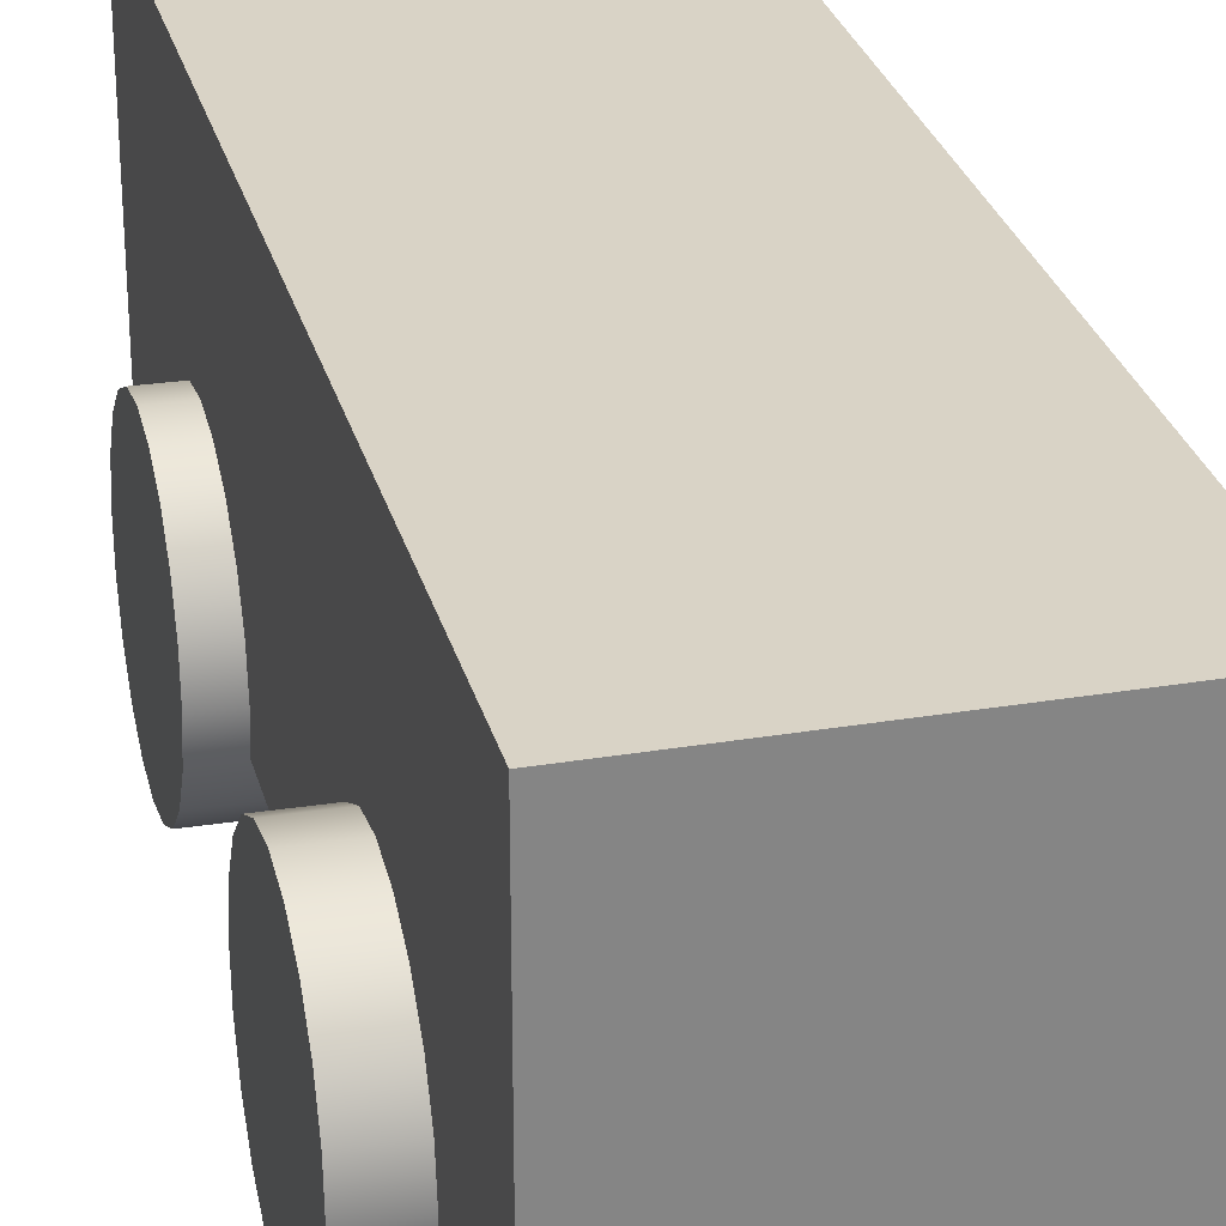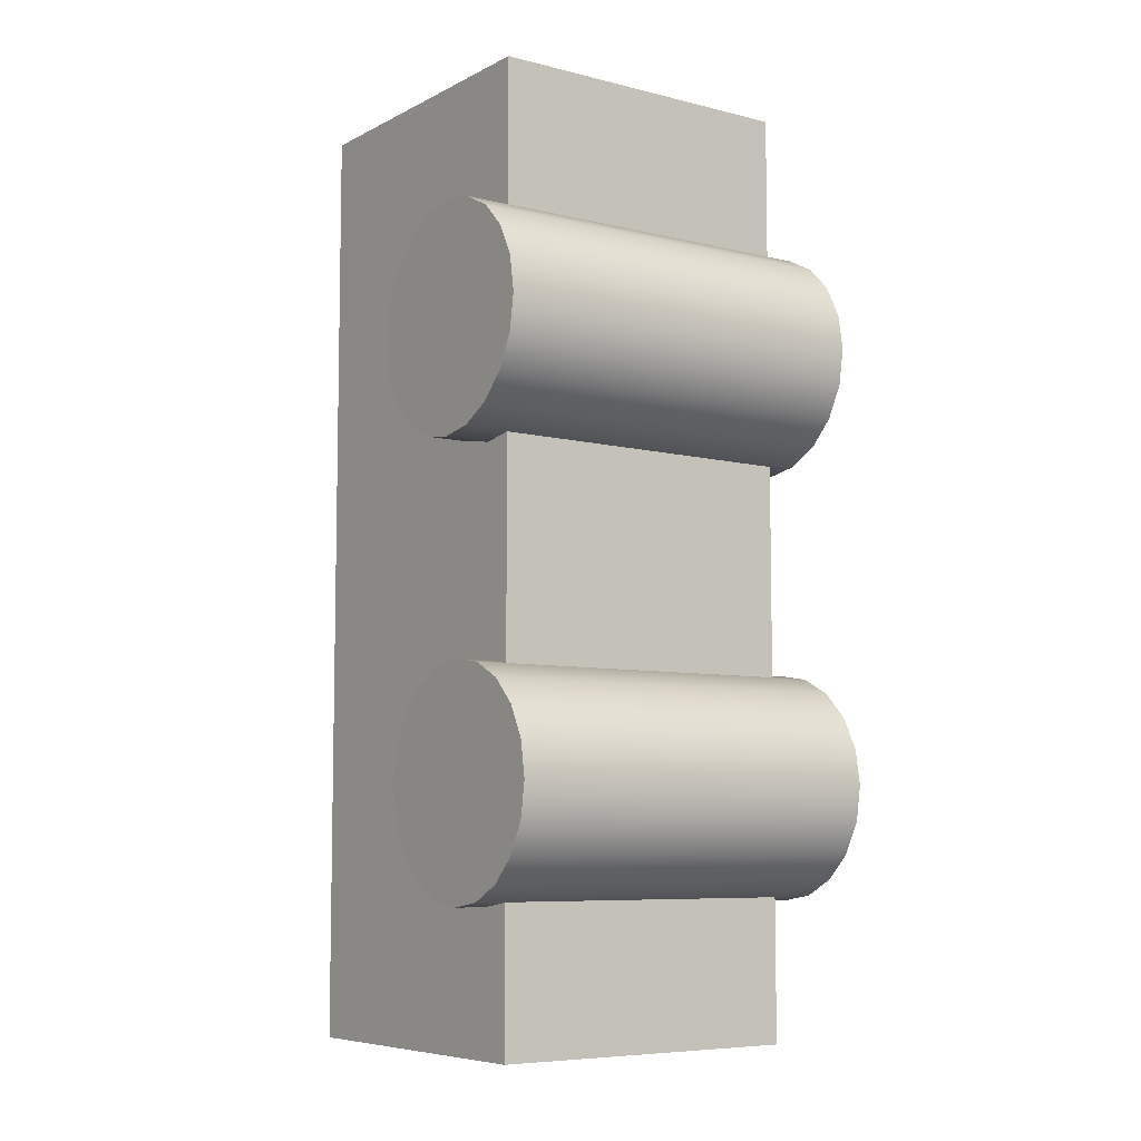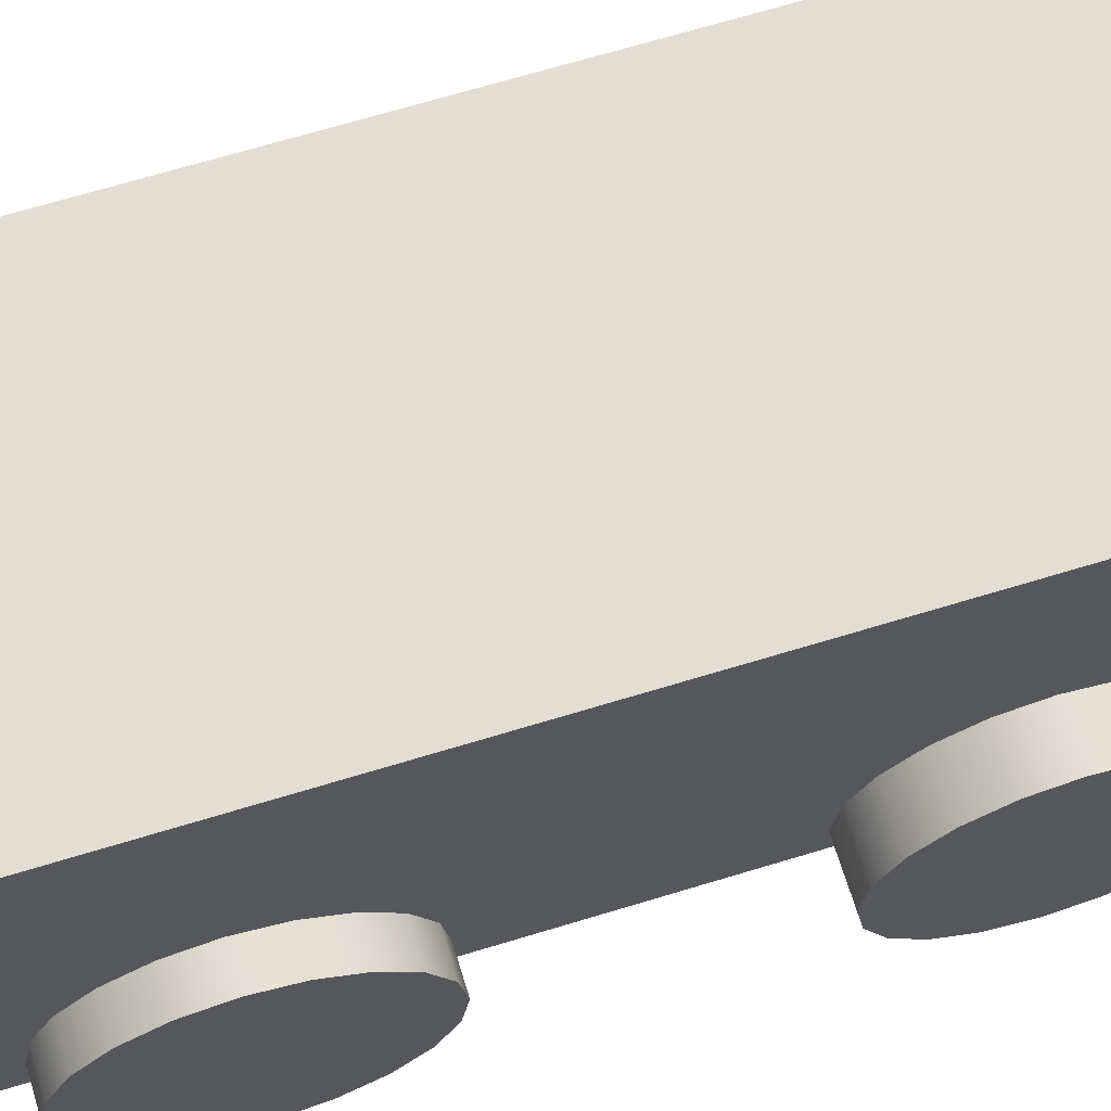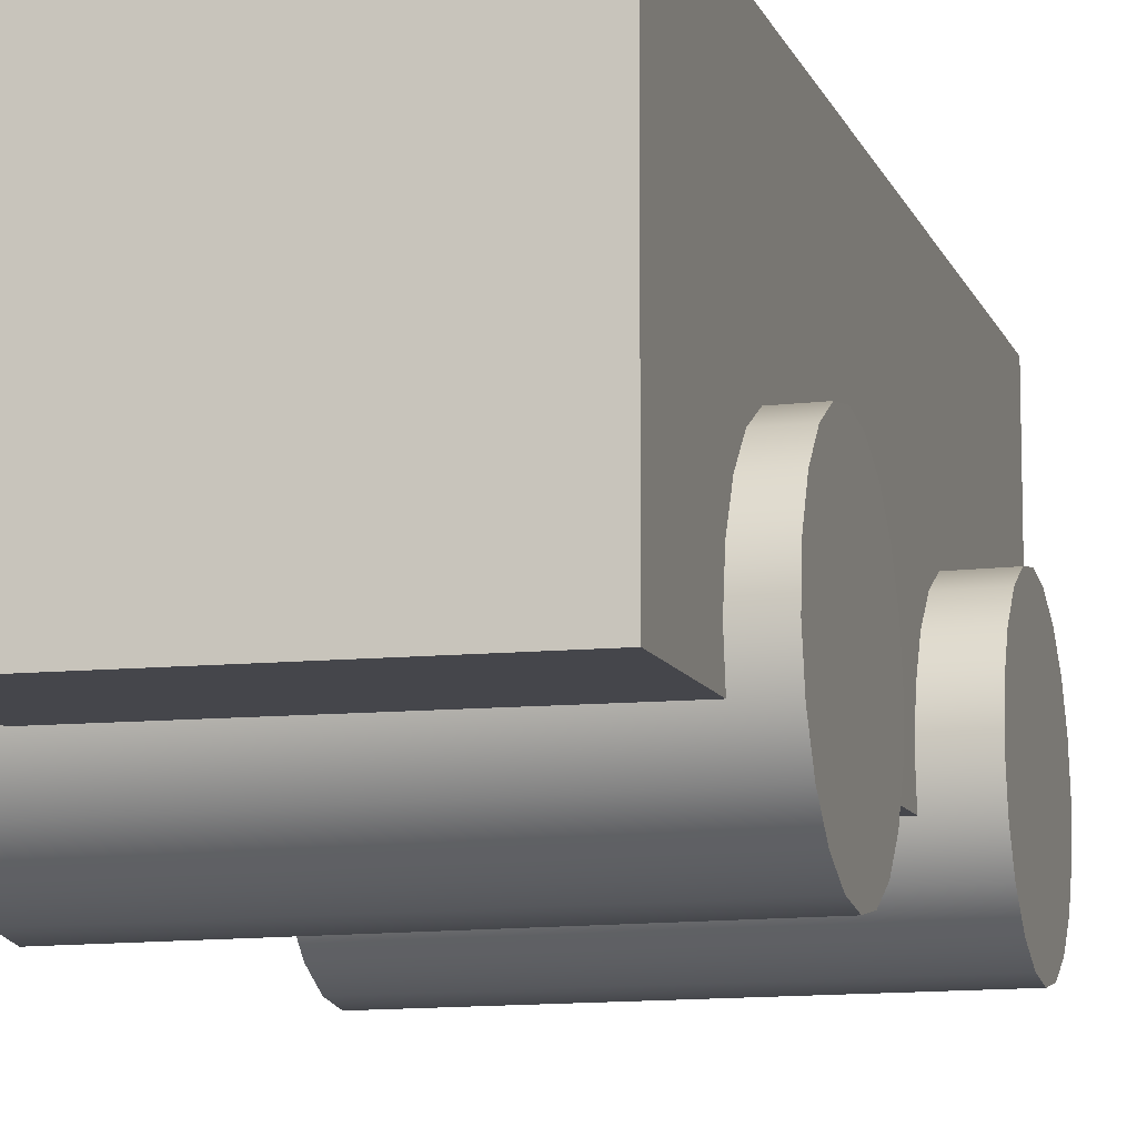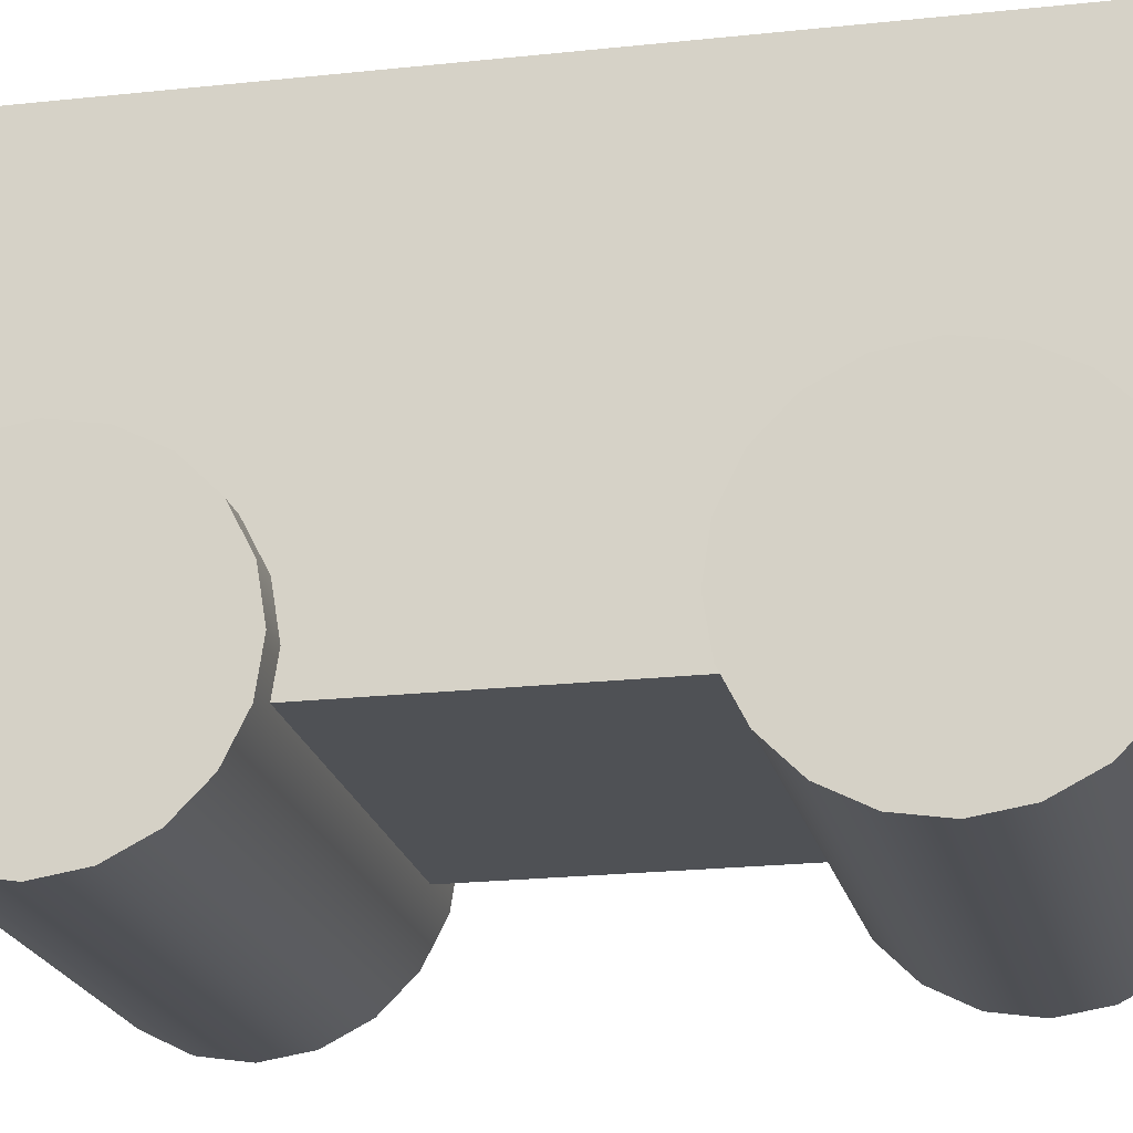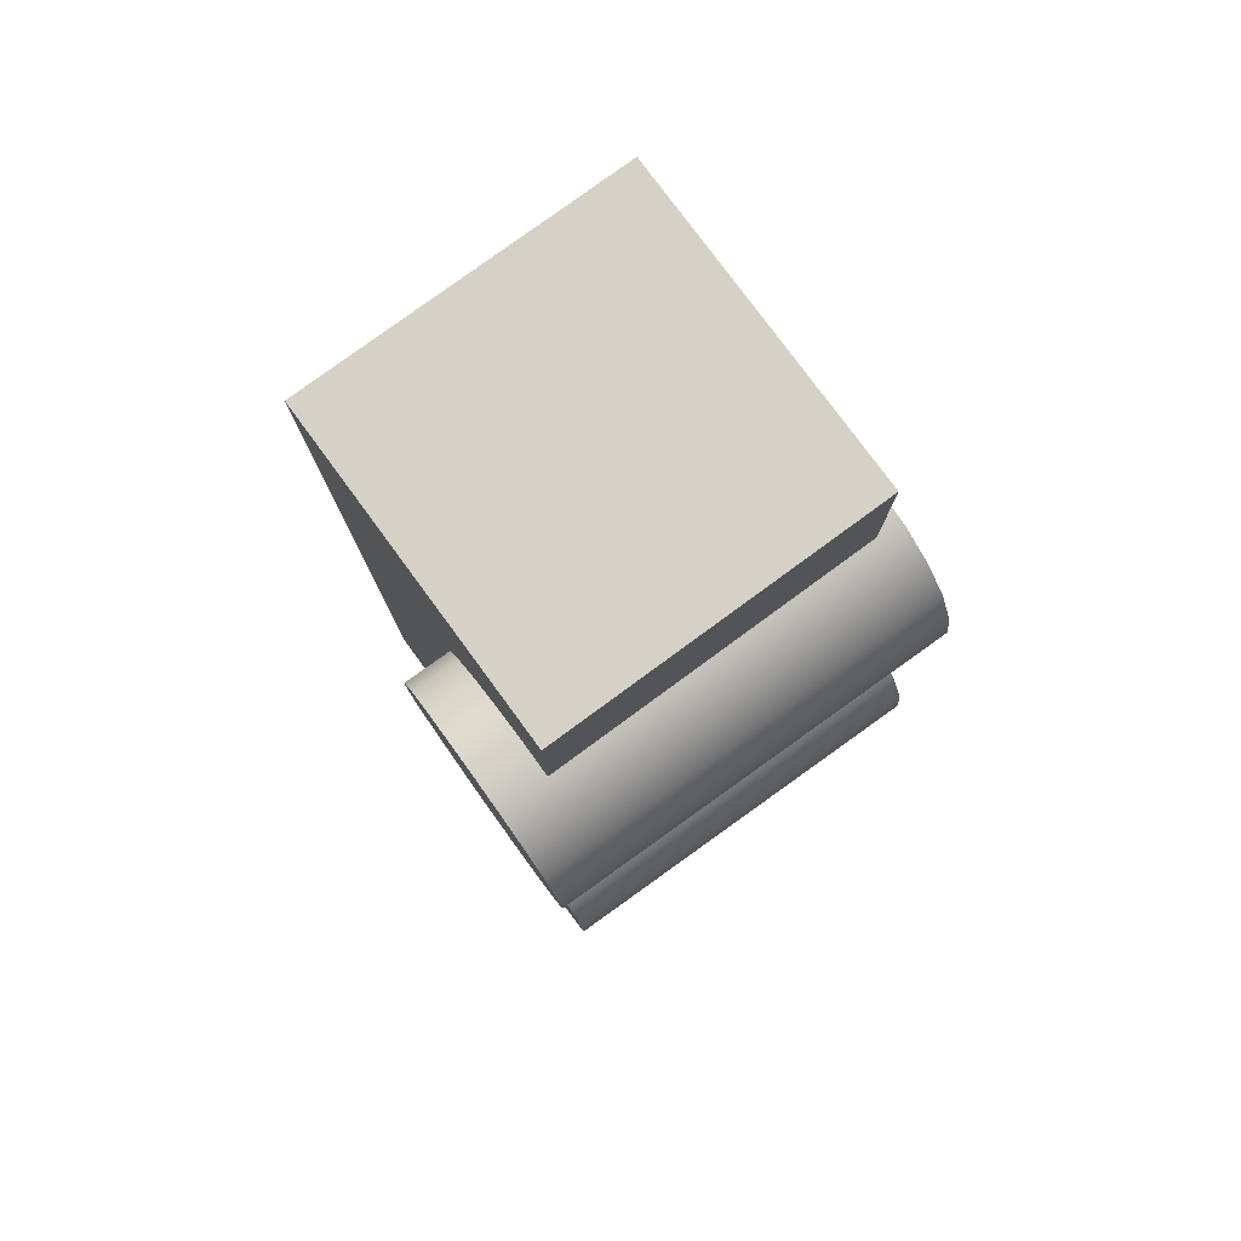
<metadata>
{"format":"obj","ext":"obj","renderer":"f3d","projection":"perspective","resolution":1024,"background":"white","views":[{"elev":28.3,"azim":-14.2,"up":"+Y"},{"elev":-7.2,"azim":-35.5,"up":"+Z"},{"elev":67.7,"azim":-107.0,"up":"+Y"},{"elev":-10.0,"azim":-164.8,"up":"+Y"},{"elev":-19.8,"azim":101.8,"up":"+Y"},{"elev":78.8,"azim":-36.3,"up":"+Z"}]}
</metadata>
<code>
g default
v 0.6496 -0.3743 1.525
v 0.6496 -0.3743 -1.398
v 0.6496 0.6257 1.525
v 0.6496 0.6257 -1.398
v -0.3504 0.6257 1.525
v -0.3504 0.6257 -1.398
v -0.3504 -0.3743 1.525
v -0.3504 -0.3743 -1.398
g pCube1
f 1 2 4 3
f 3 4 6 5
f 5 6 8 7
f 7 8 2 1
f 2 8 6 4
f 7 1 3 5
g default
v -0.4939 -0.1647 0.3975
v -0.4926 -0.0663 0.4476
v -0.4917 0.0118 0.5257
v -0.4911 0.06194 0.6241
v -0.4908 0.07921 0.7332
v -0.4911 0.06193 0.8423
v -0.4917 0.0118 0.9407
v -0.4926 -0.0663 1.019
v -0.4939 -0.1647 1.069
v -0.4952 -0.2738 1.086
v -0.4966 -0.3829 1.069
v -0.4978 -0.4813 1.019
v -0.4988 -0.5594 0.9407
v -0.4994 -0.6095 0.8423
v -0.4996 -0.6268 0.7332
v -0.4994 -0.6095 0.6241
v -0.4988 -0.5594 0.5257
v -0.4978 -0.4813 0.4476
v -0.4966 -0.3829 0.3975
v -0.4952 -0.2738 0.3802
v 0.7274 -0.1798 0.3975
v 0.7287 -0.08142 0.4476
v 0.7296 -0.003322 0.5257
v 0.7302 0.04682 0.6241
v 0.7305 0.06409 0.7332
v 0.7302 0.04682 0.8423
v 0.7296 -0.003322 0.9407
v 0.7287 -0.08142 1.019
v 0.7274 -0.1798 1.069
v 0.7261 -0.2889 1.086
v 0.7247 -0.398 1.069
v 0.7235 -0.4964 1.019
v 0.7226 -0.5745 0.9407
v 0.7219 -0.6246 0.8423
v 0.7217 -0.6419 0.7332
v 0.7219 -0.6246 0.6241
v 0.7226 -0.5745 0.5257
v 0.7235 -0.4964 0.4476
v 0.7247 -0.398 0.3975
v 0.7261 -0.2889 0.3802
v -0.4952 -0.2738 0.7332
v 0.7261 -0.2889 0.7332
g pCylinder1
f 9 10 30 29
f 10 11 31 30
f 11 12 32 31
f 12 13 33 32
f 13 14 34 33
f 14 15 35 34
f 15 16 36 35
f 16 17 37 36
f 17 18 38 37
f 18 19 39 38
f 19 20 40 39
f 20 21 41 40
f 21 22 42 41
f 22 23 43 42
f 23 24 44 43
f 24 25 45 44
f 25 26 46 45
f 26 27 47 46
f 27 28 48 47
f 28 9 29 48
f 10 9 49
f 11 10 49
f 12 11 49
f 13 12 49
f 14 13 49
f 15 14 49
f 16 15 49
f 17 16 49
f 18 17 49
f 19 18 49
f 20 19 49
f 21 20 49
f 22 21 49
f 23 22 49
f 24 23 49
f 25 24 49
f 26 25 49
f 27 26 49
f 28 27 49
f 9 28 49
f 29 30 50
f 30 31 50
f 31 32 50
f 32 33 50
f 33 34 50
f 34 35 50
f 35 36 50
f 36 37 50
f 37 38 50
f 38 39 50
f 39 40 50
f 40 41 50
f 41 42 50
f 42 43 50
f 43 44 50
f 44 45 50
f 45 46 50
f 46 47 50
f 47 48 50
f 48 29 50
g default
v -0.4524 -0.1647 -0.9487
v -0.4512 -0.0663 -0.8985
v -0.4503 0.0118 -0.8204
v -0.4496 0.06193 -0.722
v -0.4494 0.07921 -0.6129
v -0.4496 0.06193 -0.5038
v -0.4503 0.0118 -0.4054
v -0.4512 -0.0663 -0.3273
v -0.4524 -0.1647 -0.2772
v -0.4538 -0.2738 -0.2599
v -0.4551 -0.3829 -0.2772
v -0.4564 -0.4813 -0.3273
v -0.4573 -0.5594 -0.4054
v -0.458 -0.6095 -0.5038
v -0.4582 -0.6268 -0.6129
v -0.458 -0.6095 -0.722
v -0.4573 -0.5594 -0.8204
v -0.4564 -0.4813 -0.8985
v -0.4551 -0.3829 -0.9487
v -0.4538 -0.2738 -0.966
v 0.7689 -0.1798 -0.9487
v 0.7701 -0.08142 -0.8985
v 0.771 -0.003322 -0.8204
v 0.7717 0.04682 -0.722
v 0.7719 0.06409 -0.6129
v 0.7717 0.04682 -0.5038
v 0.771 -0.003322 -0.4054
v 0.7701 -0.08142 -0.3273
v 0.7689 -0.1798 -0.2772
v 0.7675 -0.2889 -0.2599
v 0.7662 -0.398 -0.2772
v 0.7649 -0.4964 -0.3273
v 0.764 -0.5745 -0.4054
v 0.7634 -0.6246 -0.5038
v 0.7631 -0.6419 -0.6129
v 0.7634 -0.6246 -0.722
v 0.764 -0.5745 -0.8204
v 0.7649 -0.4964 -0.8985
v 0.7662 -0.398 -0.9487
v 0.7675 -0.2889 -0.966
v -0.4538 -0.2738 -0.6129
v 0.7675 -0.2889 -0.6129
g pCylinder2
f 51 52 72 71
f 52 53 73 72
f 53 54 74 73
f 54 55 75 74
f 55 56 76 75
f 56 57 77 76
f 57 58 78 77
f 58 59 79 78
f 59 60 80 79
f 60 61 81 80
f 61 62 82 81
f 62 63 83 82
f 63 64 84 83
f 64 65 85 84
f 65 66 86 85
f 66 67 87 86
f 67 68 88 87
f 68 69 89 88
f 69 70 90 89
f 70 51 71 90
f 52 51 91
f 53 52 91
f 54 53 91
f 55 54 91
f 56 55 91
f 57 56 91
f 58 57 91
f 59 58 91
f 60 59 91
f 61 60 91
f 62 61 91
f 63 62 91
f 64 63 91
f 65 64 91
f 66 65 91
f 67 66 91
f 68 67 91
f 69 68 91
f 70 69 91
f 51 70 91
f 71 72 92
f 72 73 92
f 73 74 92
f 74 75 92
f 75 76 92
f 76 77 92
f 77 78 92
f 78 79 92
f 79 80 92
f 80 81 92
f 81 82 92
f 82 83 92
f 83 84 92
f 84 85 92
f 85 86 92
f 86 87 92
f 87 88 92
f 88 89 92
f 89 90 92
f 90 71 92

</code>
